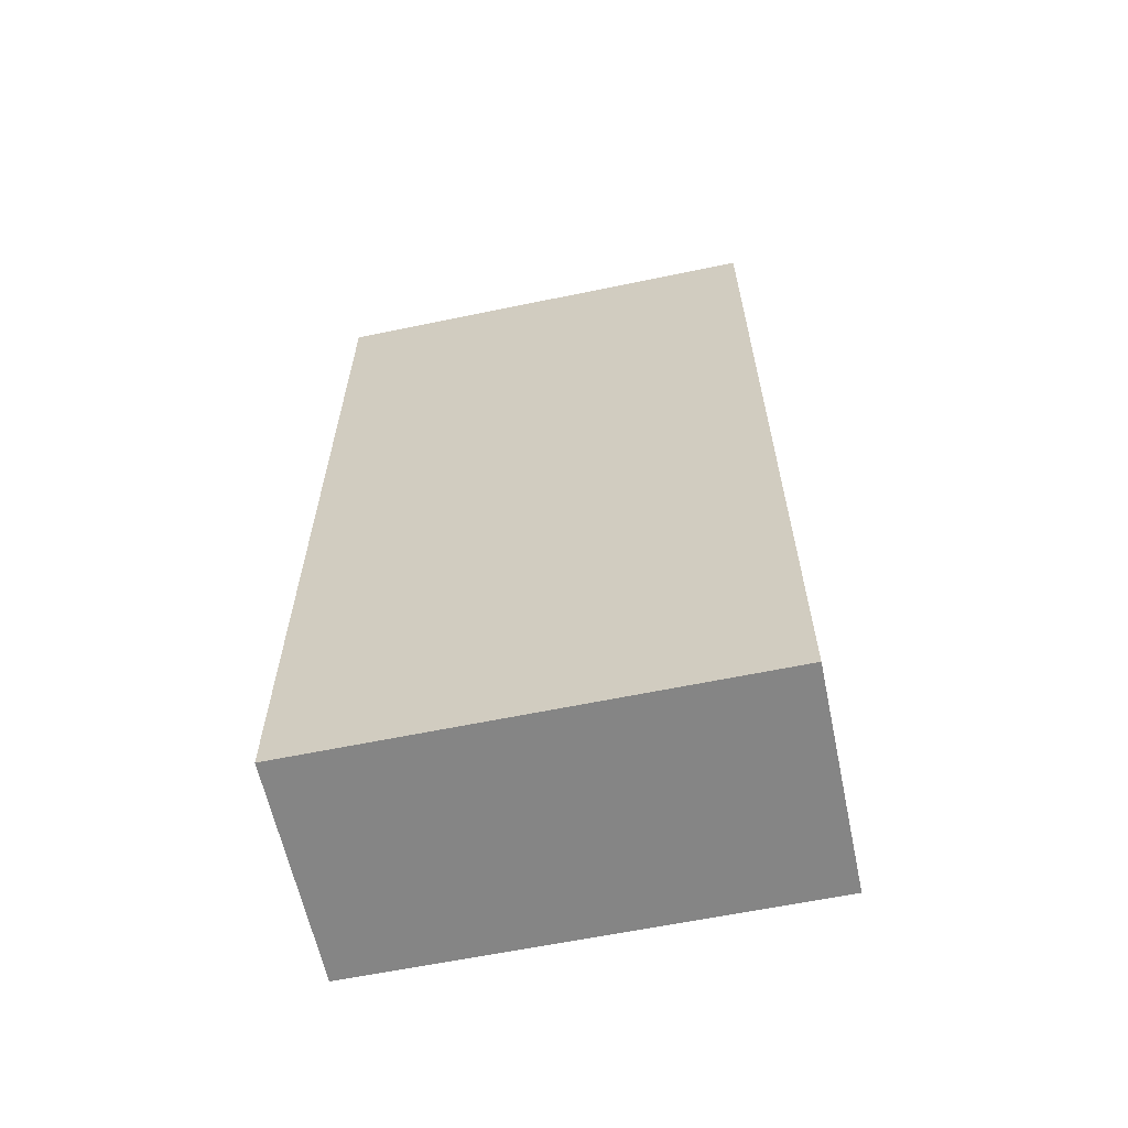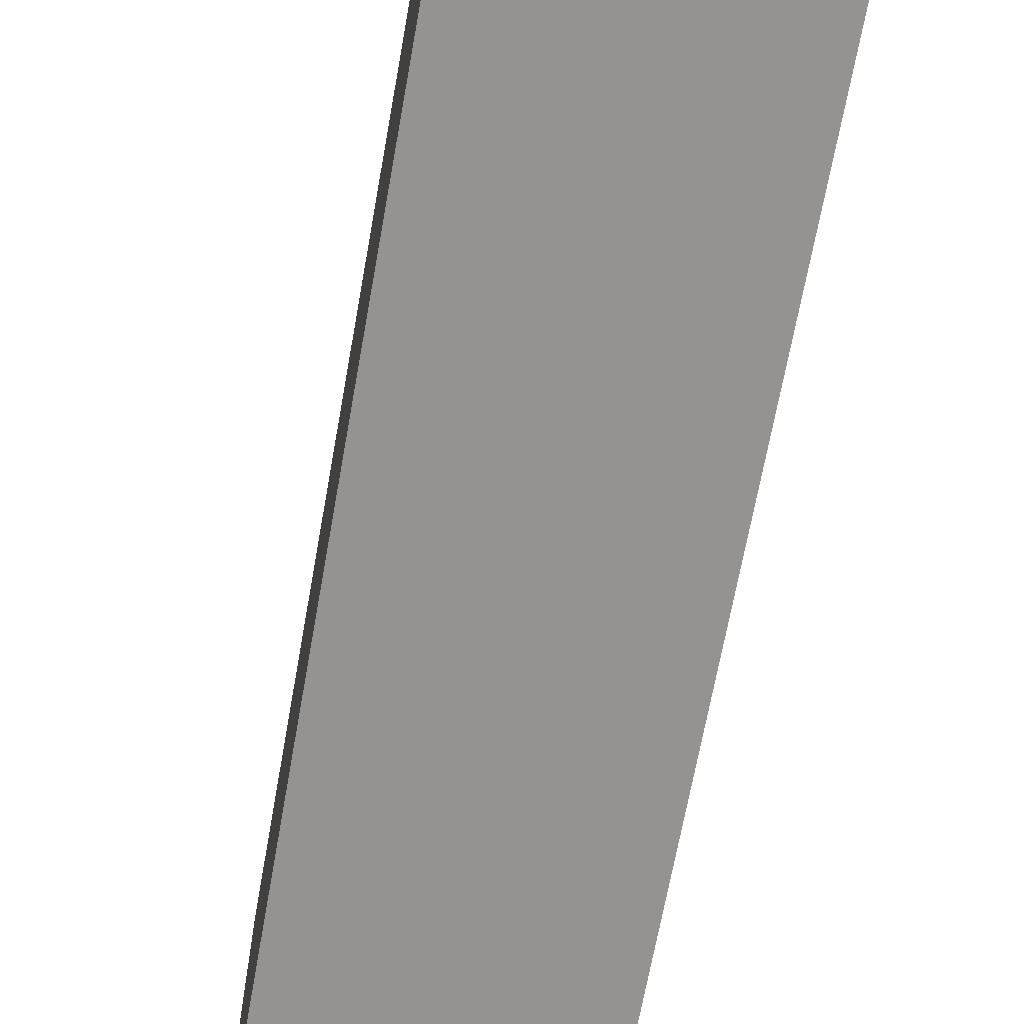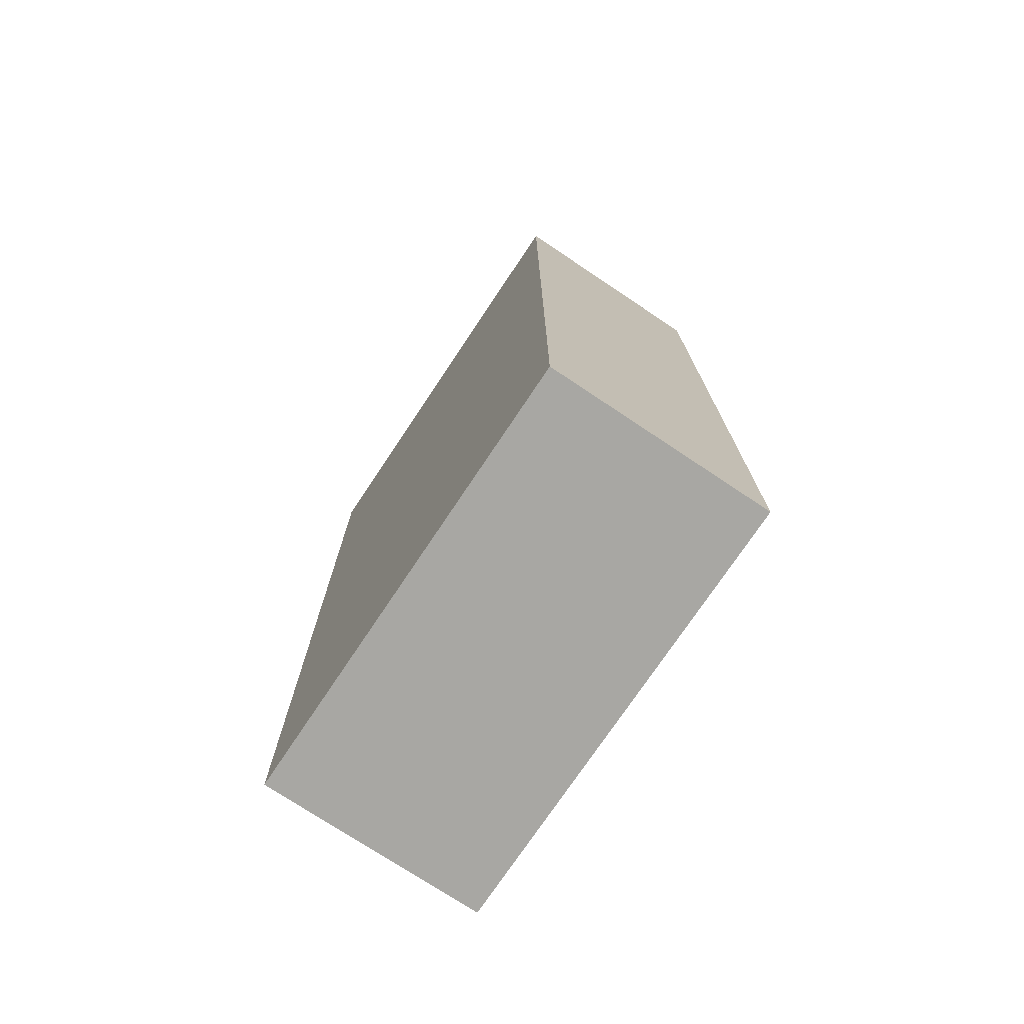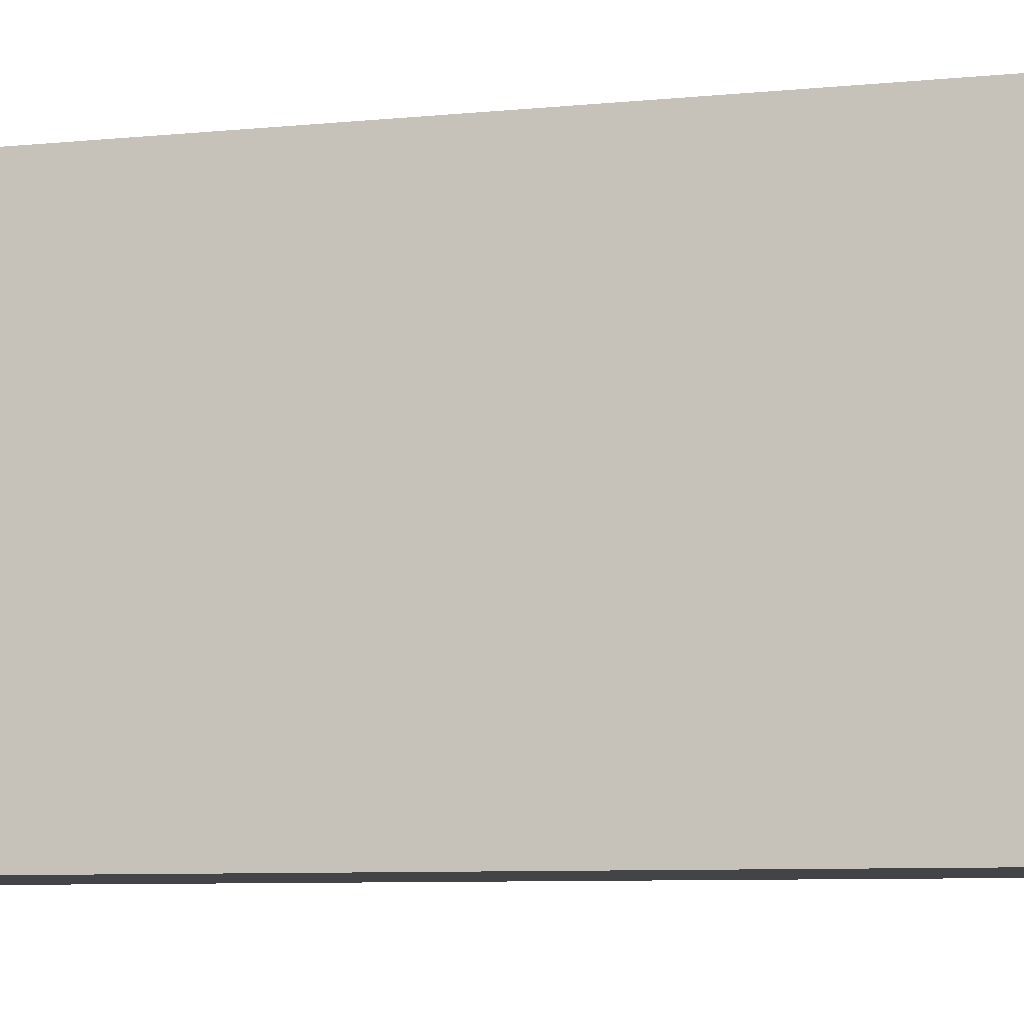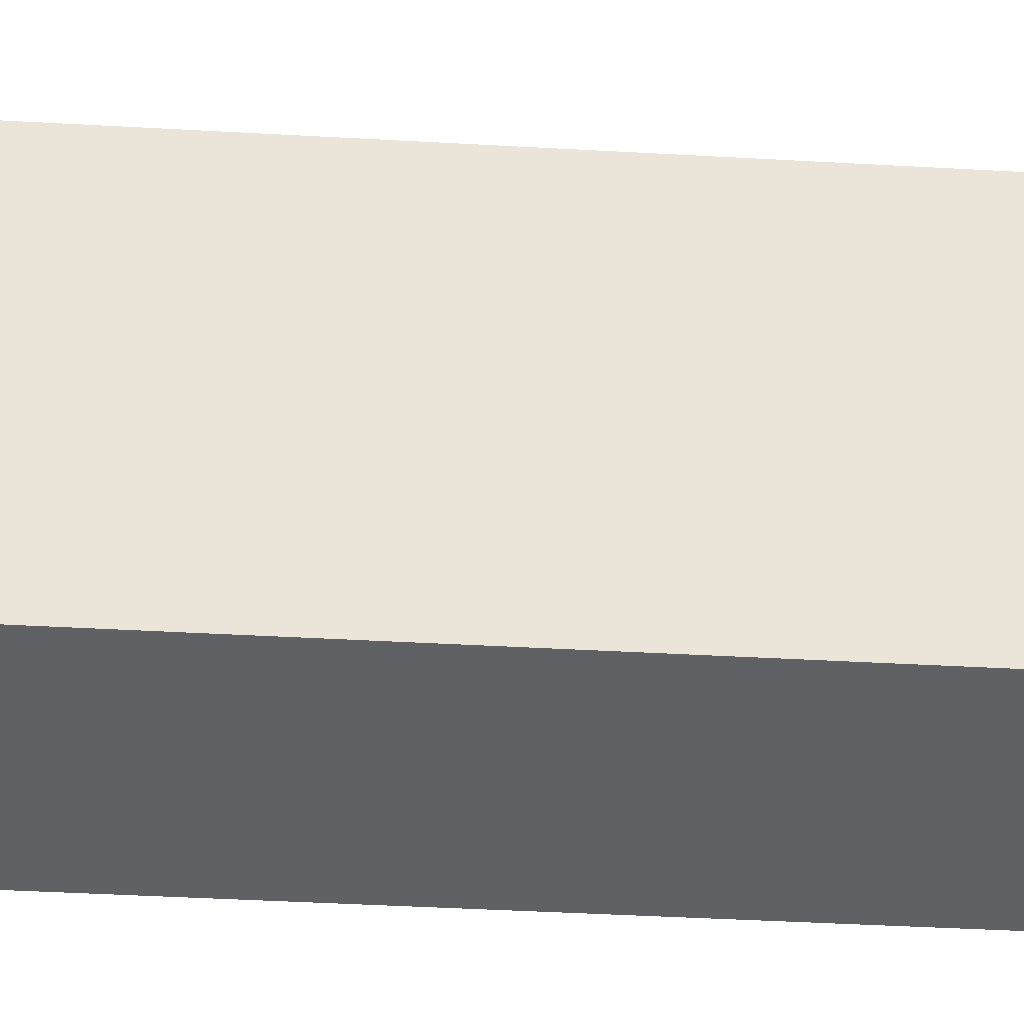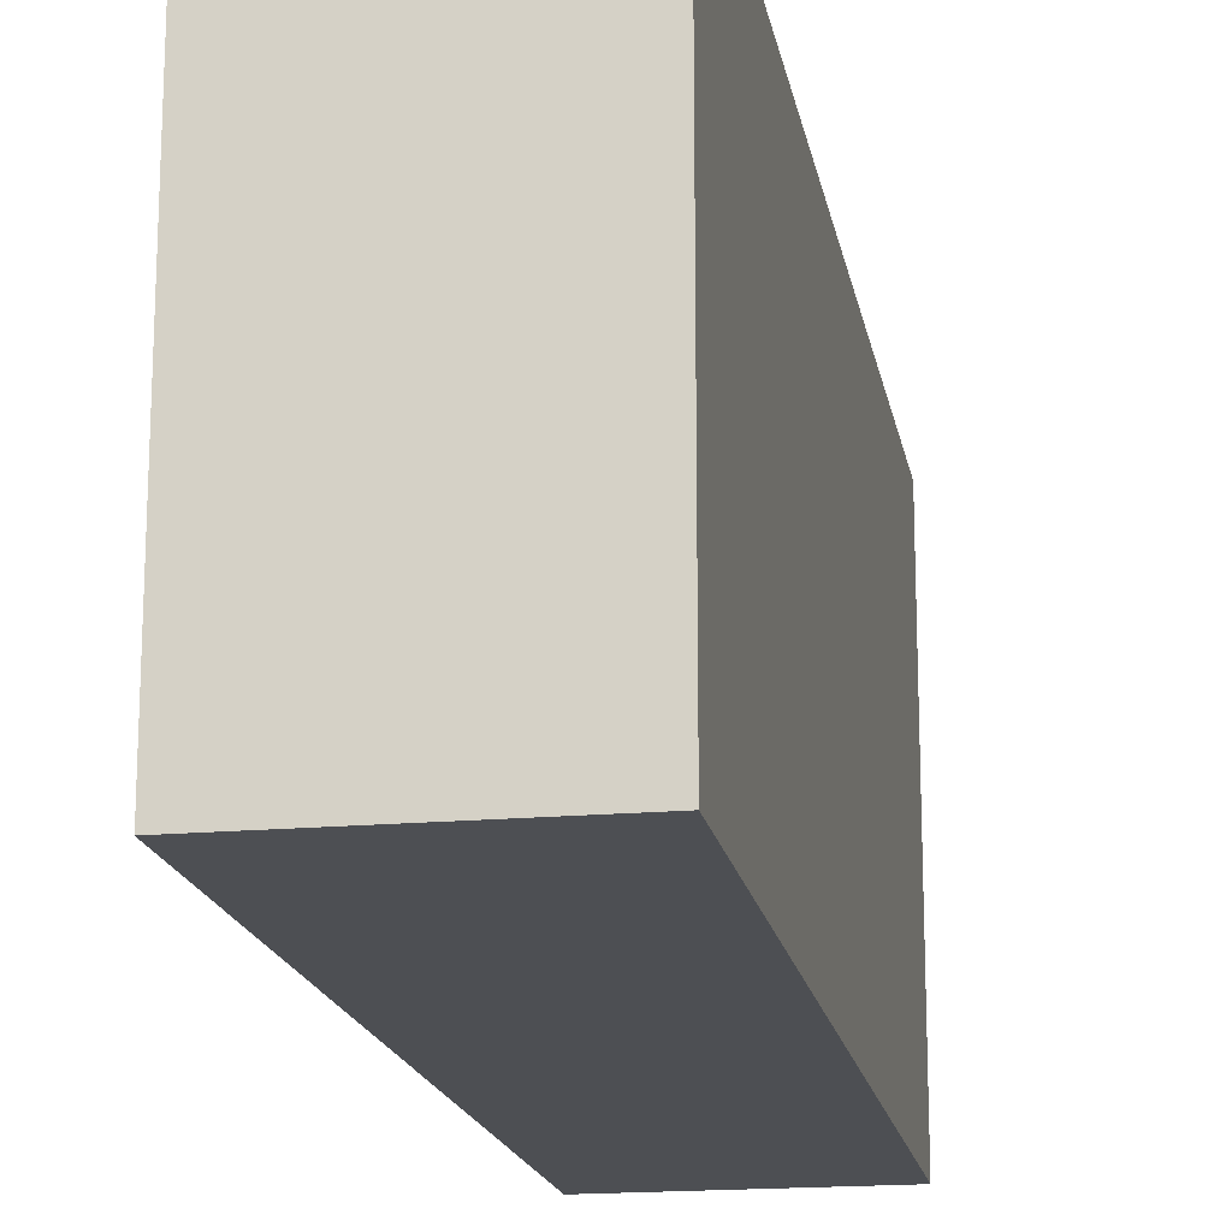
<metadata>
{"format":"obj","ext":"obj","renderer":"f3d","projection":"perspective","resolution":1024,"background":"white","views":[{"elev":-61.8,"azim":-78.1,"up":"+Y"},{"elev":-66.8,"azim":-10.1,"up":"+Z"},{"elev":-74.5,"azim":146.3,"up":"+Y"},{"elev":-8.0,"azim":-74.7,"up":"+Z"},{"elev":-46.4,"azim":-93.6,"up":"+Z"},{"elev":-17.6,"azim":10.1,"up":"+Z"}]}
</metadata>
<code>
o Cube
v -1 4 2
v -1 4 -2
v -1 -4 2
v -1 -4 -2
v 1 4 2
v 1 4 -2
v 1 -4 2
v 1 -4 -2
f 1 2 4 3
f 3 4 8 7
f 7 8 6 5
f 5 6 2 1
f 3 7 5 1
f 8 4 2 6

</code>
